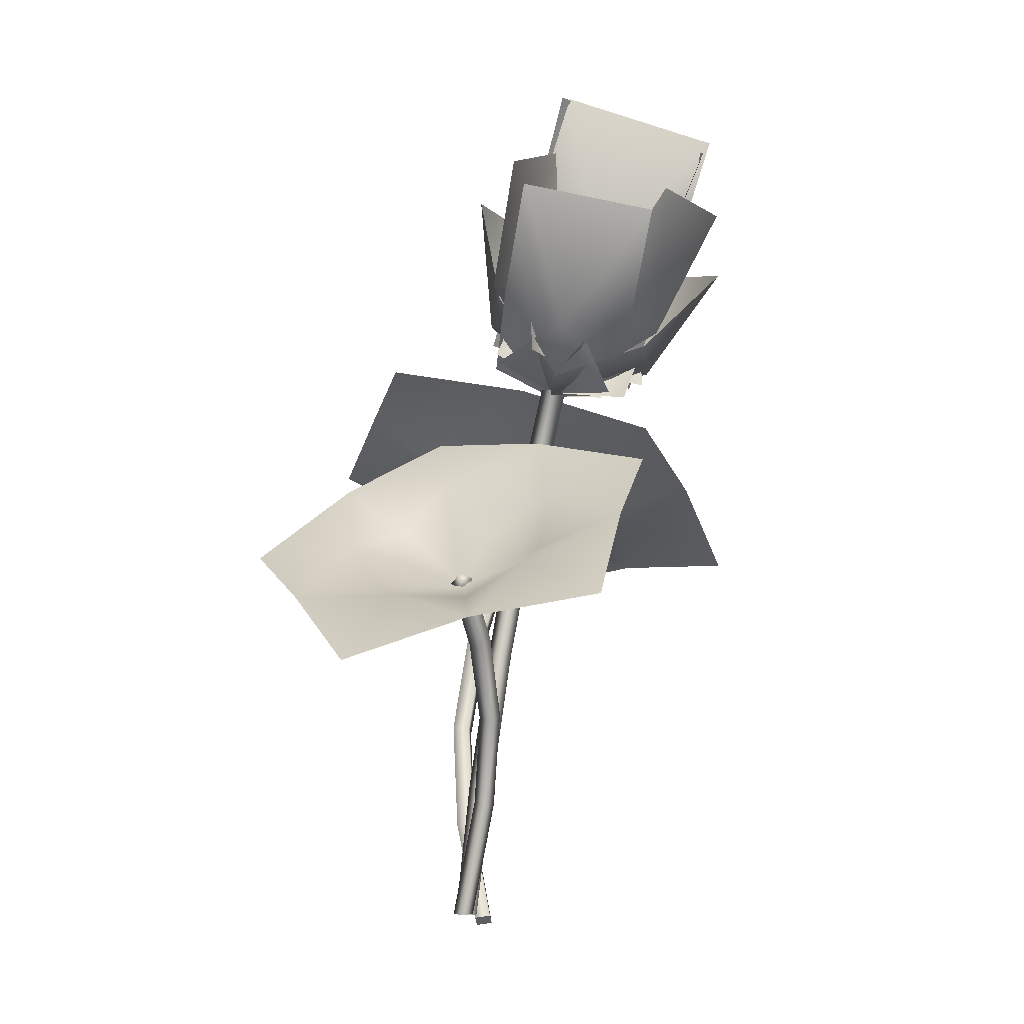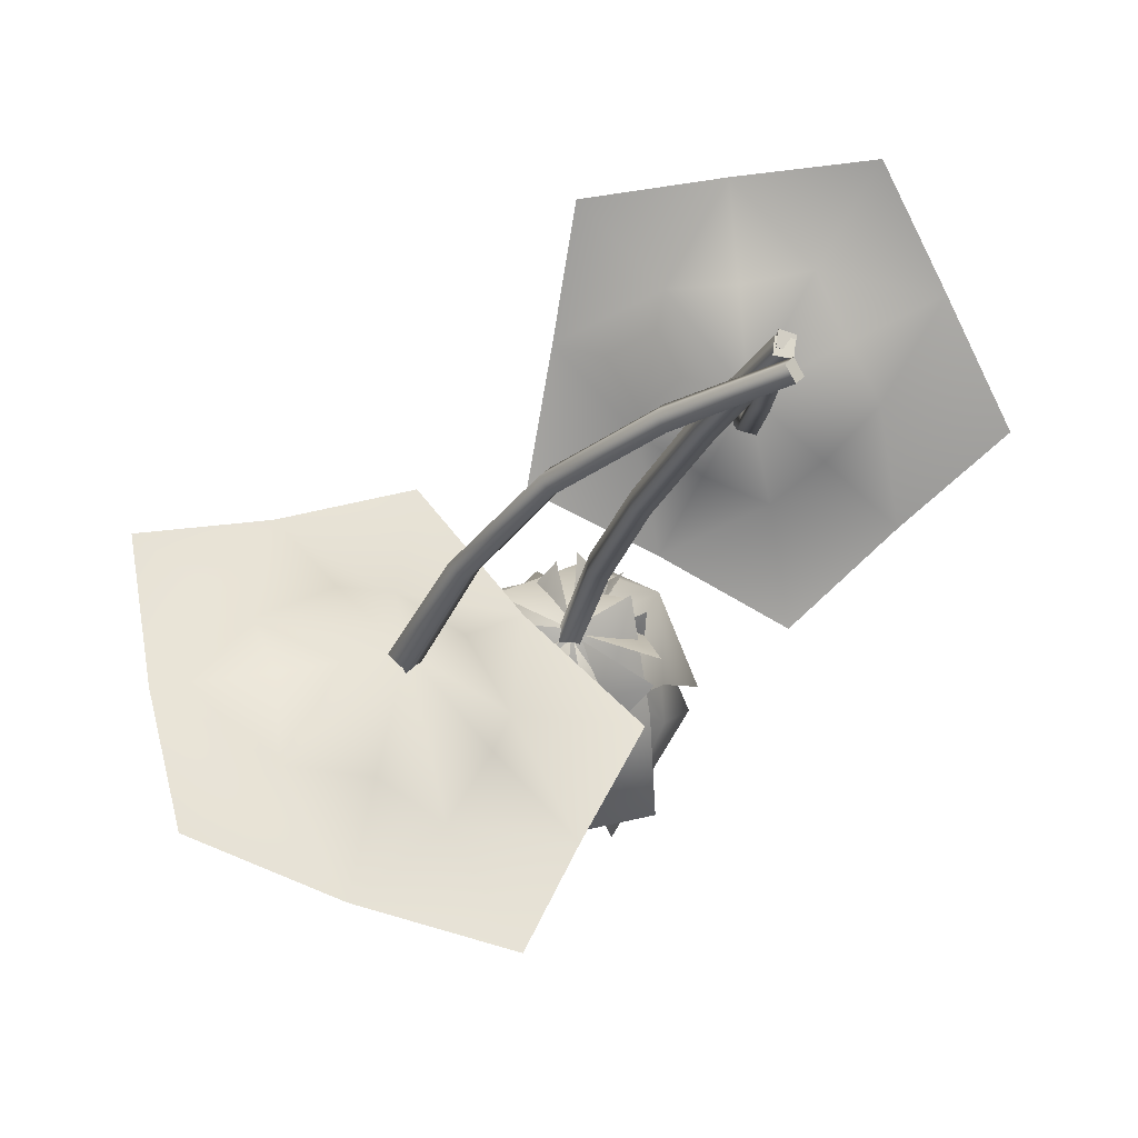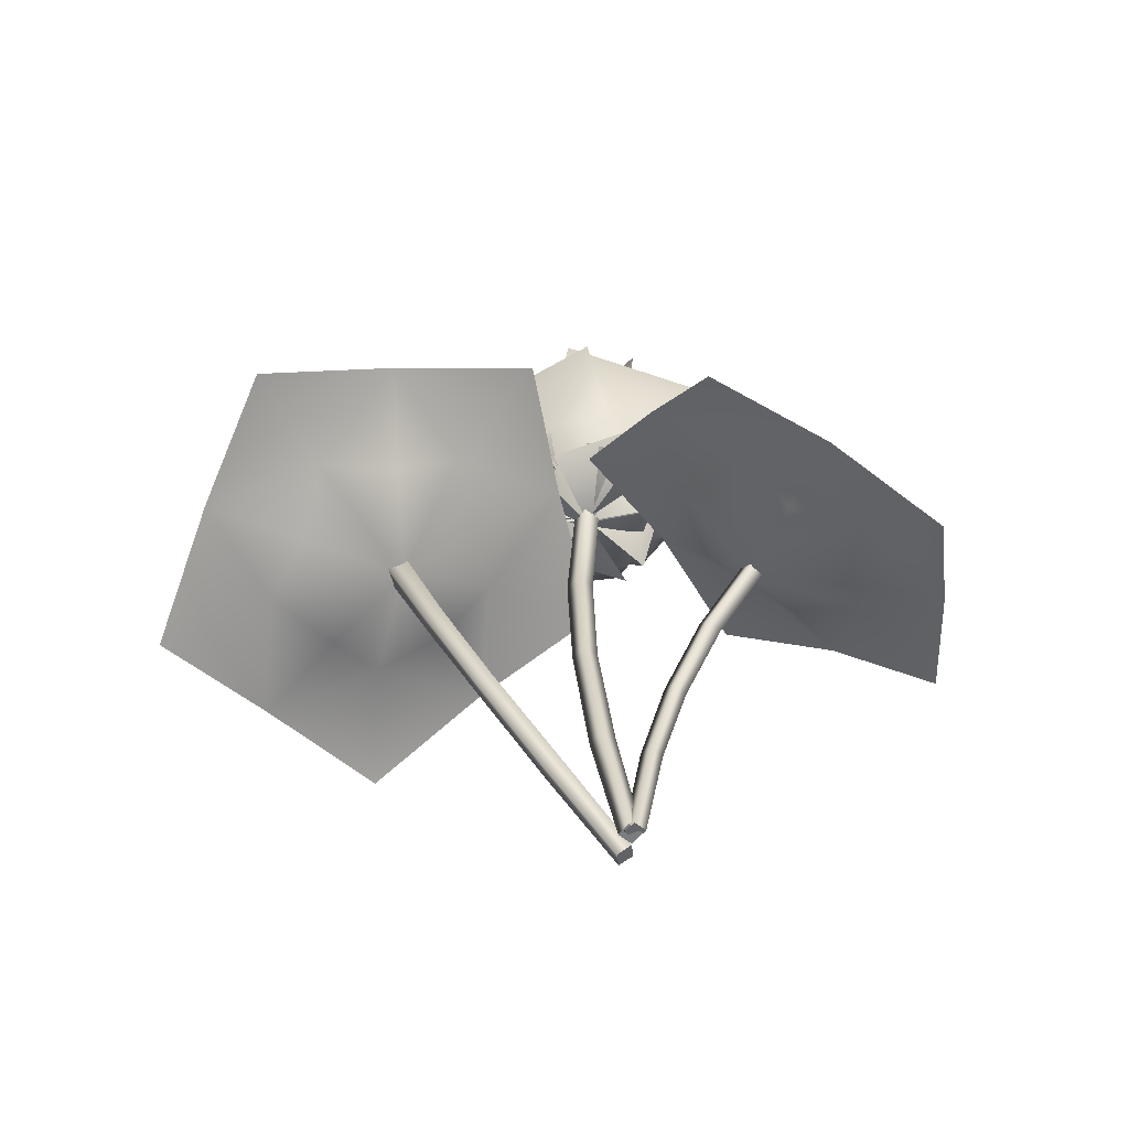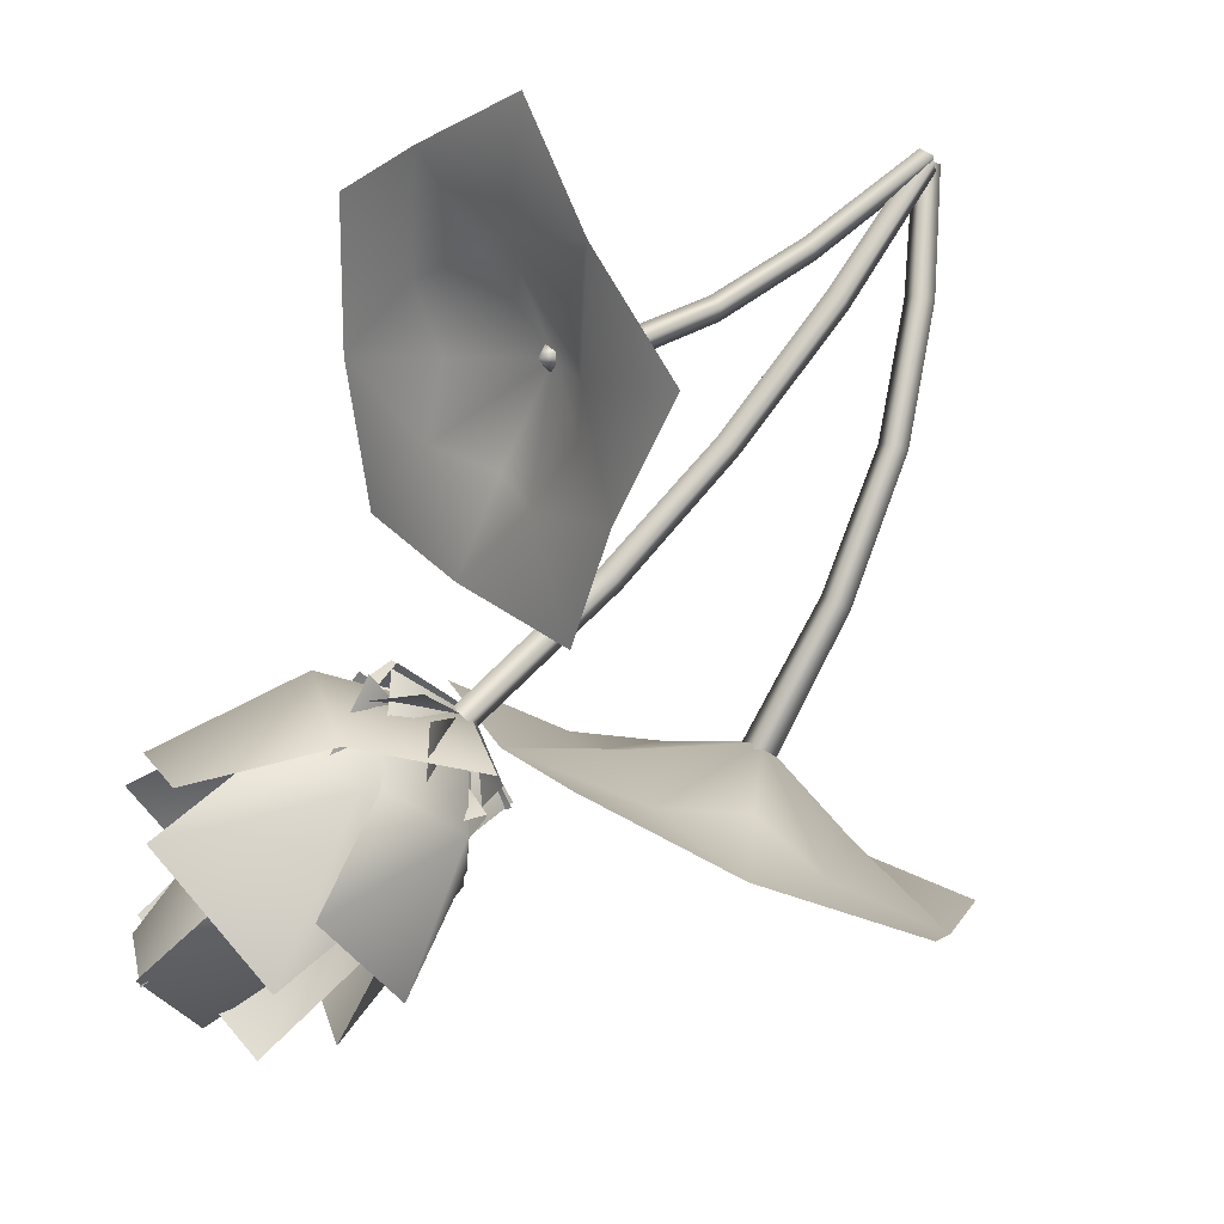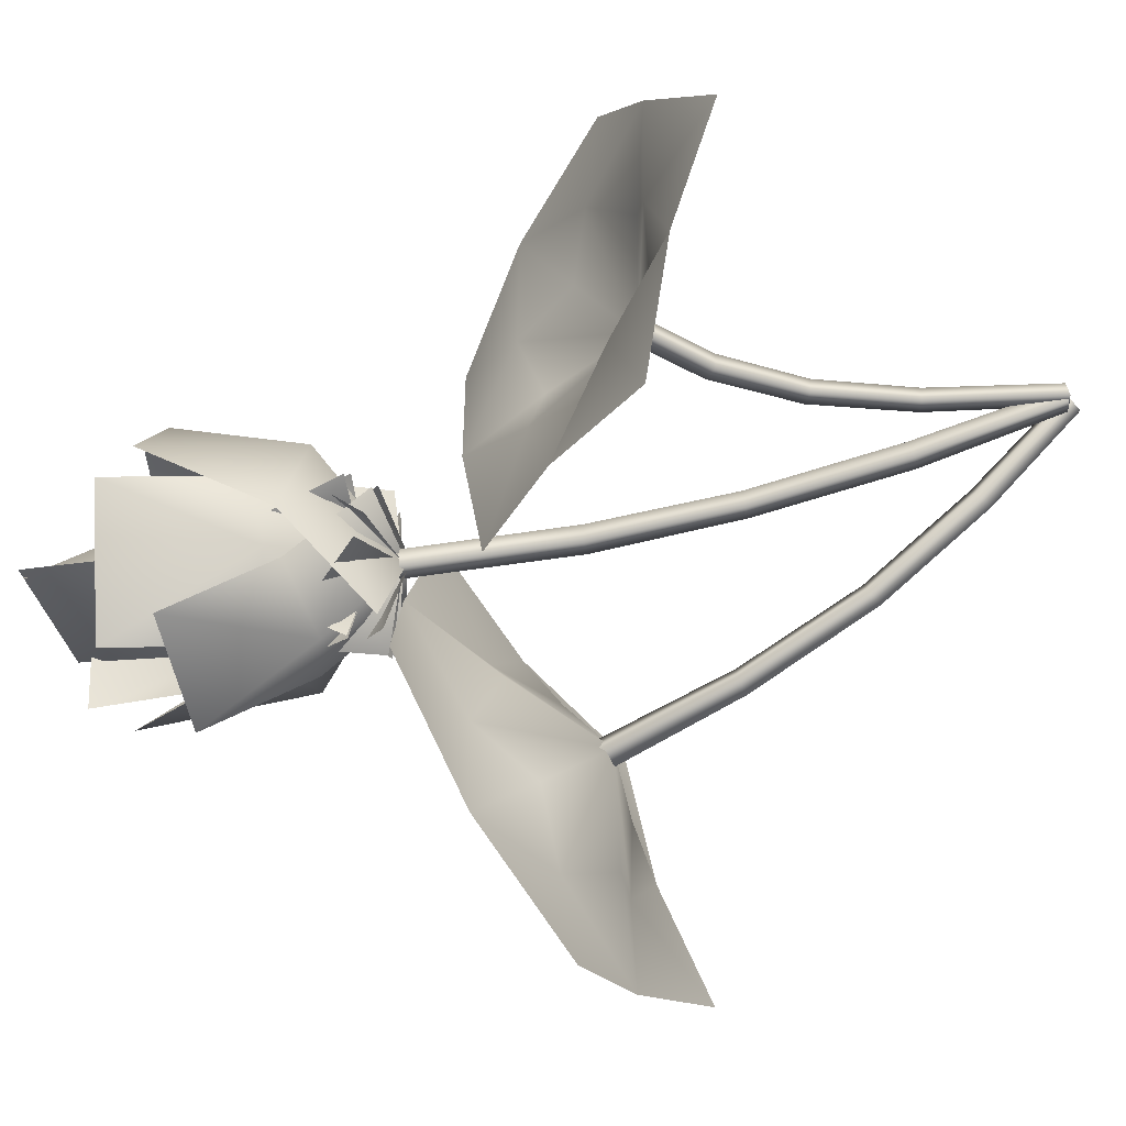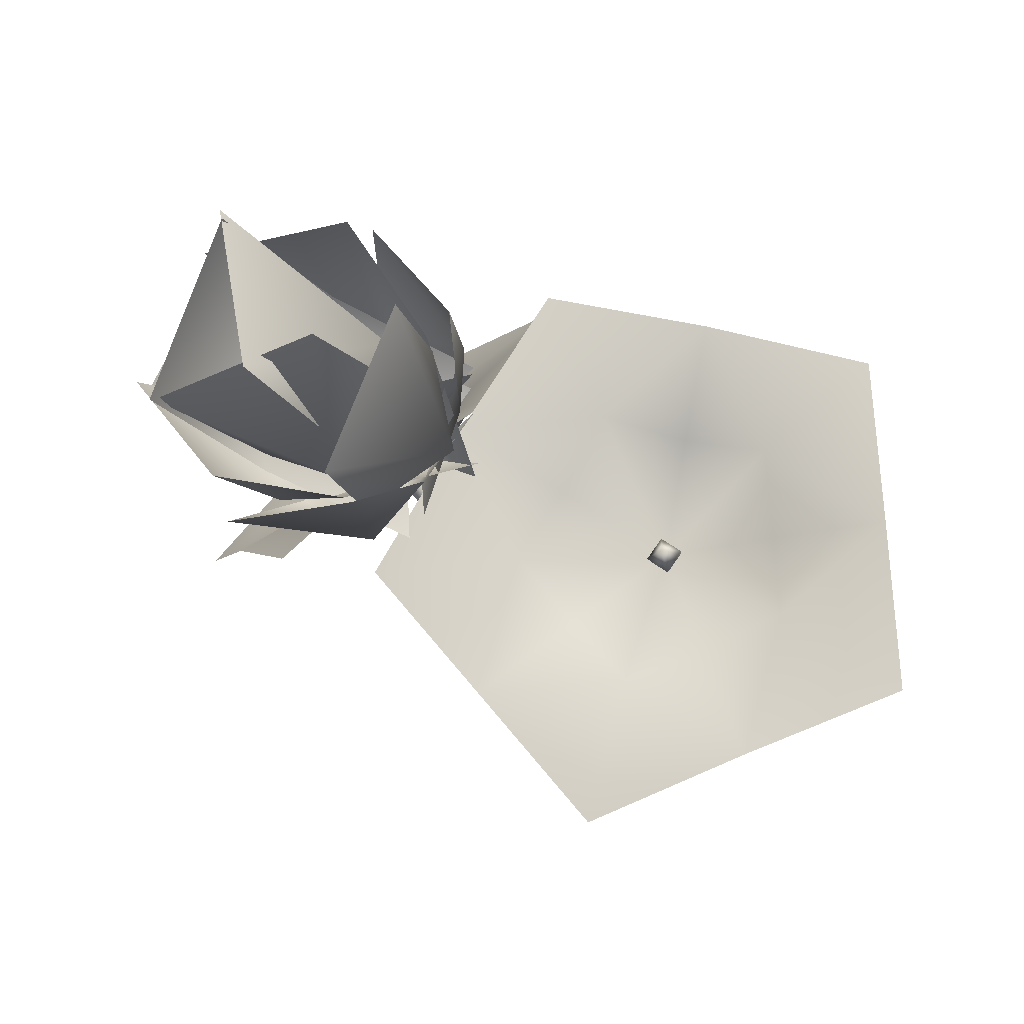
<metadata>
{"format":"obj","ext":"obj","renderer":"f3d","projection":"perspective","resolution":1024,"background":"white","views":[{"elev":-4.7,"azim":58.6,"up":"+Y"},{"elev":-12.0,"azim":-17.0,"up":"+Z"},{"elev":-51.4,"azim":-28.5,"up":"+Y"},{"elev":67.2,"azim":-141.6,"up":"+Z"},{"elev":63.6,"azim":-102.2,"up":"+Z"},{"elev":-39.8,"azim":-160.7,"up":"+Z"}]}
</metadata>
<code>
g e005v002_h
v -0.0177 2.095e-08 0.04576
v 0.09356 0.3216 0.008164
v 0.02022 -2.794e-09 0.03626
v 0.05554 0.3309 0.01743
v -0.02443 1.565e-07 0.007716
v 0.1601 0.5706 0.02782
v 0.04653 0.3331 -0.0218
v 0.01349 -6.752e-08 -0.001783
v 0.1201 0.5795 0.03853
v 0.2292 0.7831 0.1042
v 0.08455 0.3238 -0.03107
v 0.02022 -2.794e-09 0.03626
v 0.09356 0.3216 0.008164
v 0.1128 0.5937 -0.0005356
v 0.1527 0.5849 -0.01124
v 0.1601 0.5706 0.02782
v 0.1865 0.7923 0.1125
v 0.3038 0.948 0.2081
v 0.1842 0.8156 0.07478
v 0.2269 0.8065 0.06646
v 0.2292 0.7831 0.1042
v 0.2636 0.9593 0.2191
v 0.2922 0.9875 0.2075
v 0.2619 0.987 0.1834
v 0.3021 0.9757 0.1724
v 0.3038 0.948 0.2081
v 0.2922 0.9875 0.2075
v -0.1418 0.2571 -0.09329
v 0.03246 -0.00503 -0.04826
v 0.007976 -0.01169 -0.01258
v -0.1694 0.2515 -0.05414
v -0.01974 -0.03605 -0.03614
v -0.3224 0.5443 -0.1279
v -0.2917 0.5458 -0.1649
v -0.3848 0.8634 -0.2832
v -0.1998 0.2241 -0.07957
v 0.004749 -0.02939 -0.07182
v -0.4199 0.8727 -0.2464
v -0.4283 1.199 -0.4327
v -0.1721 0.2298 -0.1187
v 0.03246 -0.00503 -0.04826
v -0.1418 0.2571 -0.09329
v -0.3535 0.5192 -0.1549
v -0.3228 0.5208 -0.1918
v -0.2917 0.5458 -0.1649
v -0.4695 1.212 -0.3908
v -0.4756 1.232 -0.4422
v -0.5126 1.195 -0.4277
v -0.4568 0.8529 -0.2767
v -0.4217 0.8437 -0.3134
v -0.3848 0.8634 -0.2832
v -0.4715 1.182 -0.4696
v -0.4756 1.232 -0.4422
v -0.4283 1.199 -0.4327
v 0.003764 1.141 -0.1759
v 0.0719 1.604 -0.2539
v 0.06407 1.595 -0.3027
v -0.00424 1.134 -0.2255
v -0.02049 0.77 -0.1126
v 0.01533 1.606 -0.2969
v -0.02775 0.7634 -0.1588
v -0.01245 0.3765 -0.0407
v -0.05371 1.143 -0.2188
v 0.02315 1.615 -0.248
v -0.0199 0.368 -0.08716
v 0.01711 -0.001391 0.02682
v 0.011 -0.004299 -0.0153
v -0.0457 1.15 -0.1691
v 0.0719 1.604 -0.2539
v 0.003764 1.141 -0.1759
v -0.07444 0.7651 -0.1518
v -0.06686 0.3642 -0.07895
v -0.03065 0.001391 -0.008985
v -0.06719 0.7718 -0.1056
v -0.02049 0.77 -0.1126
v -0.01245 0.3765 -0.0407
v -0.05941 0.3727 -0.03249
v -0.02454 0.004299 0.03314
v 0.01711 -0.001391 0.02682
v 0.1774 1.738 -0.2192
v 0.0719 1.604 -0.2539
v 0.02315 1.615 -0.248
v -0.01119 1.779 -0.1966
v 0.1392 2.089 -0.3736
v 0.01533 1.606 -0.2969
v -0.04148 1.745 -0.3854
v 0.06407 1.595 -0.3027
v -0.04148 1.745 -0.3854
v 0.01533 1.606 -0.2969
v 0.1471 1.703 -0.4081
v 0.0719 1.604 -0.2539
v 0.1392 2.089 -0.3736
v 0.1774 1.738 -0.2192
v 0.01349 -6.752e-08 -0.001783
v -0.02443 1.565e-07 0.007716
v -0.0177 2.095e-08 0.04576
v 0.02022 -2.794e-09 0.03626
v -0.01974 -0.03605 -0.03614
v 0.007976 -0.01169 -0.01258
v 0.03246 -0.00503 -0.04826
v 0.004749 -0.02939 -0.07182
v -0.03065 0.001391 -0.008985
v -0.02454 0.004299 0.03314
v 0.01711 -0.001391 0.02682
v 0.011 -0.004299 -0.0153
v -0.1616 1.732 -0.1755
v 0.3026 1.968 -0.2698
v 0.04144 1.644 -0.2987
v 0.07102 2.056 -0.1624
v 0.04396 1.599 -0.5479
v 0.176 2.449 -0.2442
v 0.2766 1.924 -0.5348
v 0.3815 2.317 -0.6166
v 0.258 1.645 -0.1903
v 0.09811 1.907 -0.5932
v 0.04144 1.644 -0.2987
v 0.3157 1.916 -0.4543
v -0.1596 1.73 -0.1948
v 0.3916 2.283 -0.5851
v -0.1019 2 -0.4588
v -0.02596 2.367 -0.5897
v 0.1504 1.595 -0.5225
v -0.06643 2.04 -0.3407
v 0.06029 1.647 -0.293
v 0.05447 1.978 -0.5725
v 0.2062 1.666 -0.08843
v 0.1284 2.377 -0.6472
v 0.1102 2.049 -0.1385
v 0.1841 2.448 -0.2131
v 0.2409 1.54 -0.3934
v -0.1449 1.808 -0.4988
v 0.04466 1.566 -0.2756
v 0.07689 1.788 -0.6025
v 0.03323 1.673 -0.07192
v 0.03607 2.124 -0.7688
v -0.1308 1.921 -0.281
v -0.1716 2.258 -0.4474
v -0.1272 1.614 -0.4175
v 0.04365 1.881 -0.05413
v 0.03986 1.566 -0.2664
v -0.1168 1.928 -0.2341
v 0.2619 1.547 -0.3253
v -0.06317 2.299 -0.1911
v 0.2723 1.861 -0.1419
v 0.3259 2.233 -0.09884
v 0.07662 1.64 -0.05133
v 0.3291 1.727 -0.4522
v 0.03986 1.566 -0.2664
v 0.3439 1.816 -0.2236
v -0.1398 1.633 -0.3941
v 0.5314 2.119 -0.3479
v 0.1275 1.809 -0.5663
v 0.315 2.112 -0.6907
v 0.199 1.59 -0.1622
v 0.1205 1.636 -0.5611
v 0.03639 1.548 -0.2625
v 0.2811 1.694 -0.441
v -0.132 1.645 -0.2393
v 0.3679 1.915 -0.6559
v -0.04985 1.749 -0.518
v 0.03695 1.97 -0.7329
v -0.1278 1.654 -0.1661
v 0.317 1.725 -0.1222
v 0.03765 1.554 -0.2639
v 0.1319 1.836 -0.04043
v 0.07877 1.573 -0.4756
v 0.3252 2.129 0.01208
v 0.3385 1.755 -0.3499
v 0.5318 2.048 -0.2974
v 0.02073 1.568 -0.4593
v -0.1614 1.792 -0.1696
v 0.03831 1.558 -0.2647
v -0.158 1.806 -0.3778
v 0.2023 1.605 -0.1692
v -0.2444 2.115 -0.3631
v 0.02365 1.843 -0.08771
v -0.06277 2.152 -0.073
v -1.058 1.387 -0.1348
v -1.032 1.24 -0.5108
v -0.7806 1.364 -0.3176
v -0.6992 1.549 -0.043
v -0.7514 1.214 -0.4664
v -0.4668 1.17 -0.4123
v -0.748 1.187 -0.6779
v -0.585 1.369 -0.2325
v -0.9931 1.032 -0.8555
v -0.6139 1.084 -0.9864
v -0.4152 1.496 -0.2101
v -0.3274 1.65 0.08007
v -0.07546 1.584 -0.2295
v -0.5424 1.136 -0.7042
v -0.3625 1.209 -0.7932
v -0.222 1.076 -1.086
v -0.02274 1.297 -0.8125
v -0.2731 1.387 -0.3257
v -0.1568 1.4 -0.5041
v 0.1894 1.458 -0.5078
v -0.2468 1.243 -0.6173
v -0.1107 1.039 0.6408
v -0.1059 1.245 0.3526
v 0.1117 1.068 0.454
v 0.217 0.9118 0.6857
v 0.08784 1.109 0.2733
v 0.2752 0.957 0.1848
v 0.1059 1.249 0.1512
v 0.2493 0.942 0.4398
v -0.1221 1.401 0.03526
v 0.2021 1.387 -0.107
v 0.4289 0.9158 0.4843
v 0.5239 0.7353 0.7014
v 0.7247 0.8476 0.4319
v 0.2419 1.179 0.04347
v 0.4197 1.209 -0.005583
v 0.5054 1.322 -0.2784
v 0.7154 1.141 -0.05794
v 0.5031 0.91 0.3129
v 0.6193 1.003 0.2003
v 0.9046 0.9105 0.1333
v 0.4985 1.057 0.06798
g e005v002_h_0
f 3 2 1
f 2 4 1
f 5 1 4
f 4 2 6
f 7 5 4
f 5 7 8
f 9 4 6
f 9 6 10
f 7 11 8
f 8 11 12
f 11 13 12
f 14 7 4
f 11 7 14
f 9 14 4
f 13 11 15
f 15 11 14
f 16 13 15
f 17 9 10
f 10 18 17
f 19 14 9
f 15 14 19
f 17 19 9
f 16 15 20
f 20 15 19
f 21 16 20
f 18 22 17
f 19 17 22
f 18 23 22
f 24 22 23
f 24 19 22
f 19 24 20
f 20 25 21
f 24 25 20
f 25 26 21
f 24 27 25
f 25 27 26
f 30 29 28
f 31 30 28
f 30 31 32
f 33 31 28
f 34 33 28
f 34 35 33
f 31 36 32
f 36 31 33
f 32 36 37
f 35 38 33
f 38 35 39
f 36 40 37
f 37 40 41
f 40 42 41
f 43 36 33
f 40 36 43
f 43 33 38
f 42 40 44
f 44 40 43
f 45 42 44
f 46 38 39
f 46 39 47
f 46 47 48
f 49 43 38
f 38 46 49
f 44 43 49
f 46 48 49
f 45 44 50
f 50 44 49
f 49 48 50
f 51 45 50
f 48 52 50
f 50 52 51
f 48 53 52
f 52 54 51
f 52 53 54
f 57 56 55
f 58 57 55
f 58 55 59
f 60 57 58
f 61 58 59
f 59 62 61
f 63 60 58
f 63 58 61
f 64 60 63
f 62 65 61
f 65 62 66
f 67 65 66
f 68 64 63
f 64 68 69
f 68 70 69
f 71 63 61
f 61 65 71
f 68 63 71
f 72 65 67
f 65 72 71
f 73 72 67
f 68 74 70
f 74 68 71
f 71 72 74
f 74 75 70
f 75 74 76
f 77 72 73
f 72 77 74
f 74 77 76
f 78 77 73
f 77 78 76
f 78 79 76
f 82 81 80
f 83 82 80
f 83 80 84
f 82 83 85
f 83 84 86
f 83 86 85
f 89 88 87
f 88 90 87
f 87 90 91
f 88 92 90
f 90 93 91
f 90 92 93
f 96 95 94
f 97 96 94
f 100 99 98
f 101 100 98
f 104 103 102
f 105 104 102
f 108 107 106
f 109 106 107
f 108 110 107
f 111 109 107
f 110 112 107
f 113 111 107
f 112 113 107
f 116 115 114
f 117 114 115
f 116 118 115
f 119 117 115
f 118 120 115
f 121 119 115
f 120 121 115
f 124 123 122
f 125 122 123
f 124 126 123
f 127 125 123
f 126 128 123
f 129 127 123
f 128 129 123
f 132 131 130
f 133 130 131
f 132 134 131
f 135 133 131
f 134 136 131
f 137 135 131
f 136 137 131
f 140 139 138
f 141 138 139
f 140 142 139
f 143 141 139
f 142 144 139
f 145 143 139
f 144 145 139
f 148 147 146
f 149 146 147
f 148 150 147
f 151 149 147
f 150 152 147
f 153 151 147
f 152 153 147
f 156 155 154
f 157 154 155
f 156 158 155
f 159 157 155
f 158 160 155
f 161 159 155
f 160 161 155
f 164 163 162
f 165 162 163
f 164 166 163
f 167 165 163
f 166 168 163
f 169 167 163
f 168 169 163
f 172 171 170
f 173 170 171
f 172 174 171
f 175 173 171
f 174 176 171
f 177 175 171
f 176 177 171
f 180 179 178
f 181 180 178
f 179 180 182
f 182 180 183
f 184 182 183
f 182 184 179
f 180 185 183
f 185 180 181
f 179 184 186
f 184 187 186
f 185 181 188
f 185 188 183
f 188 181 189
f 190 188 189
f 187 184 191
f 191 184 183
f 191 192 187
f 192 191 183
f 187 192 193
f 192 194 193
f 195 188 190
f 188 195 183
f 195 190 196
f 195 196 183
f 196 190 197
f 194 196 197
f 198 192 183
f 196 198 183
f 198 196 194
f 194 192 198
f 201 200 199
f 202 201 199
f 200 201 203
f 203 201 204
f 205 203 204
f 203 205 200
f 201 206 204
f 206 201 202
f 200 205 207
f 205 208 207
f 206 202 209
f 206 209 204
f 209 202 210
f 211 209 210
f 208 205 212
f 212 205 204
f 212 213 208
f 213 212 204
f 208 213 214
f 213 215 214
f 216 209 211
f 209 216 204
f 216 211 217
f 216 217 204
f 217 211 218
f 215 217 218
f 219 213 204
f 217 219 204
f 219 217 215
f 215 213 219

</code>
